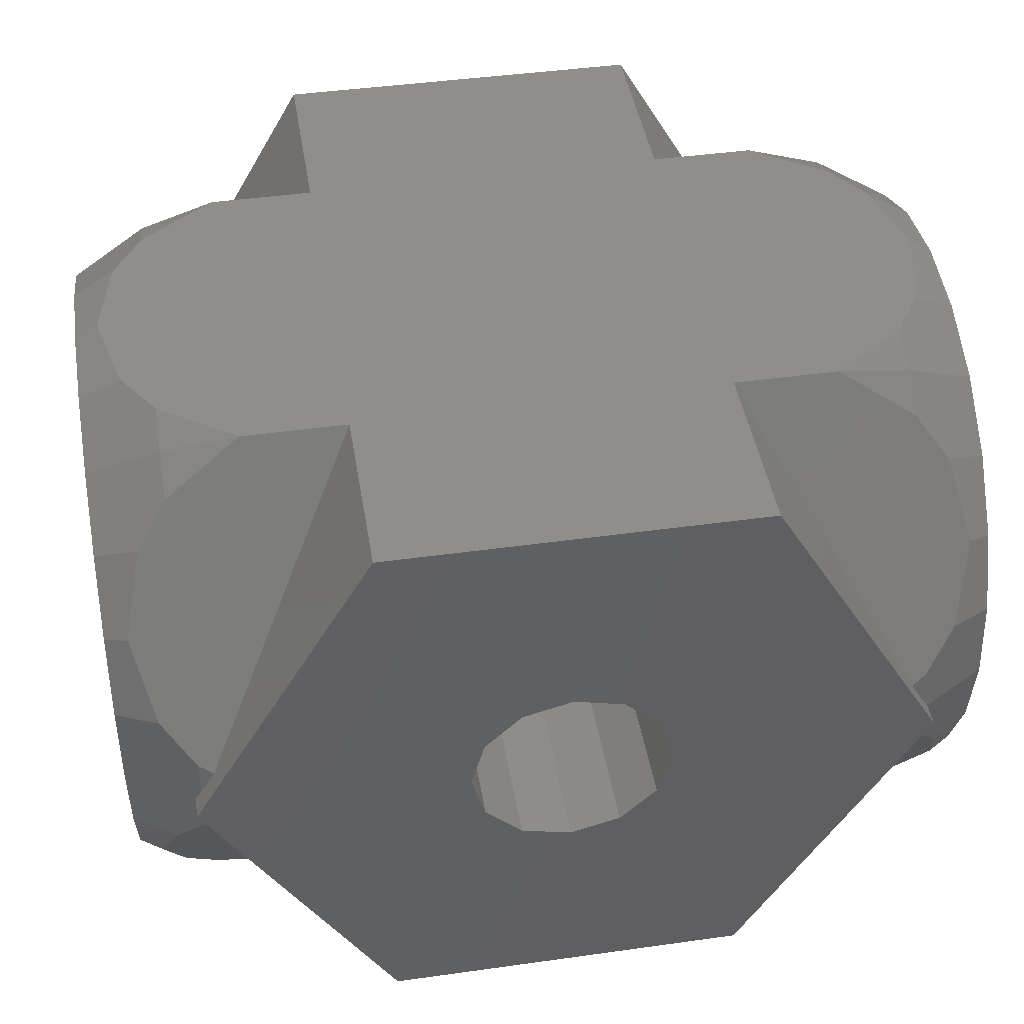
<metadata>
{"format":"stl","ext":"stl","renderer":"f3d","projection":"perspective","resolution":1024,"background":"white","views":[{"elev":44.1,"azim":-9.3,"up":"+Z"}]}
</metadata>
<code>
# stl→obj: 394 verts, 800 faces
v -6.162 -5.191e-07 4.763
v -6.5 -6.027e-07 4.568
v -6.5 -0.9953 4.437
v -6.032 -0.5702 4.763
v -6.5 0.187 4.543
v -6.5 1.182 4.412
v -6.5 1.357 4.34
v -6.5 2.284 3.956
v -6.5 2.434 3.841
v -6.5 3.23 3.23
v -6.5 3.345 3.08
v -6.5 3.956 2.284
v -6.5 4.028 2.11
v -6.5 4.412 1.182
v -6.5 4.437 0.9953
v -6.5 4.568 6.027e-07
v -6.5 4.543 -0.187
v -6.5 4.412 -1.182
v -6.5 4.34 -1.357
v -6.5 3.956 -2.284
v -6.5 3.841 -2.434
v -6.5 1.5 -1.443e-15
v -6.5 3.23 -3.23
v -6.5 0.75 -1.299
v -6.5 1.182 -4.412
v -6.5 0.9953 -4.437
v -6.5 1.299 -0.75
v -6.5 3.08 -3.345
v -6.5 2.284 -3.956
v -6.5 2.11 -4.028
v -6.5 0 -1.5
v -6.5 6.027e-07 -4.568
v -6.5 -0.75 -1.299
v -6.5 -0.187 -4.543
v -6.5 -1.182 -4.412
v -6.5 -1.357 -4.34
v -6.5 -1.299 -0.75
v -6.5 -2.284 -3.956
v -6.5 -2.434 -3.841
v -6.5 -3.23 -3.23
v -6.5 -3.345 -3.08
v -6.5 -3.956 -2.284
v -6.5 -4.028 -2.11
v -6.5 -4.412 -1.182
v -6.5 -4.437 -0.9953
v -6.5 -4.568 -6.027e-07
v -6.5 -4.543 0.187
v -6.5 -4.412 1.182
v -6.5 -4.34 1.357
v -6.5 -3.956 2.284
v -6.5 -3.841 2.434
v -6.5 -3.23 3.23
v -6.5 -3.08 3.345
v -6.5 -2.284 3.956
v -6.5 -2.11 4.028
v -6.5 -1.182 4.412
v -6.5 -0.75 1.299
v -6.5 0 1.5
v -6.5 -1.299 0.75
v -6.5 -1.5 -1.443e-15
v -6.5 1.299 0.75
v -6.5 0.75 1.299
v -5.998 0.7176 4.763
v -4.989 -2.263 4.763
v -4.287 -2.75 4.763
v -5.871 -1.276 4.763
v -5.691 -1.546 4.763
v -5.404 -1.975 4.763
v -2.75 -2.75 4.763
v -2.75 2.75 4.763
v -4.287 2.75 4.763
v -5.404 1.975 4.763
v -5.871 1.276 4.763
v -5.404 -2.6 4.504
v -5.404 -3.138 4.092
v -5.871 -3.487 3.487
v -5.998 -3.766 3.003
v -6.162 -4.125 2.382
v -6.032 -4.41 1.888
v -5.871 -4.763 1.276
v -5.691 -4.898 1.043
v -5.5 -5.145 1.396e-07
v -5.5 -5.145 -3.553e-07
v -5.404 -5.112 0.6716
v -5.404 -5.179 0.166
v -5.467 -5.157 -0.05709
v -5.404 -5.112 -0.6716
v -5.871 -4.763 -1.276
v -5.404 -5.179 -0.166
v -5.998 -4.484 -1.76
v -6.162 -4.125 -2.382
v -6.032 -3.84 -2.875
v -5.871 -3.487 -3.487
v -5.691 -3.352 -3.72
v -5.404 -2.6 -4.504
v -5.404 -3.138 -4.092
v -5.871 -1.276 -4.763
v -5.404 -1.975 -4.763
v -5.998 -0.7176 -4.763
v -6.162 5.191e-07 -4.763
v -6.032 0.5702 -4.763
v -5.871 1.276 -4.763
v -5.691 1.546 -4.763
v -5.404 2.6 -4.504
v -5.404 1.975 -4.763
v -5.871 3.487 -3.487
v -5.404 3.138 -4.092
v -5.998 3.766 -3.003
v -6.162 4.125 -2.382
v -6.032 4.41 -1.888
v -5.871 4.763 -1.276
v -5.691 4.898 -1.043
v -5.5 5.145 3.553e-07
v -5.5 5.145 1.396e-07
v -5.404 5.179 -0.166
v -5.404 5.112 -0.6716
v -5.467 5.157 0.05709
v -5.871 4.763 1.276
v -5.404 5.112 0.6716
v -5.404 5.179 0.166
v -5.998 4.484 1.76
v -6.162 4.125 2.382
v -6.032 3.84 2.875
v -5.871 3.487 3.487
v -5.691 3.352 3.72
v -5.404 2.6 4.504
v -5.404 3.138 4.092
v -0.75 0.75 1.299
v 0 0 1.5
v -0.75 -0.75 1.299
v -1.299 1.299 0.75
v -1.5 1.5 -3.331e-16
v -1.299 1.299 -0.75
v -0.75 0.75 -1.299
v 0 0 -1.5
v -0.75 -0.75 -1.299
v -1.299 -1.299 -0.75
v -1.5 -1.5 -3.331e-16
v -1.5 -1.5 3.331e-16
v -1.299 -1.299 0.75
v -4.989 2.994 4.341
v -5.187 5.187 0.5413
v -2.75 -5.5 4.763
v -2.75 5.5 4.763
v -5.5 5.5 1.396e-07
v -5.187 -5.187 0.5413
v -5.5 -5.5 1.396e-07
v -2.75 -5.5 -4.763
v -2.75 -2.75 -4.763
v -5.187 -5.187 -0.5413
v -4.989 -2.994 -4.341
v -4.287 -2.75 -4.763
v -2.213 -2.75 -4.763
v -4.989 2.263 -4.763
v -4.287 2.75 -4.763
v -2.75 2.75 -4.763
v -0.4378 0.4378 -4.763
v -0.338 5.191e-07 -4.763
v -0.468 -0.5702 -4.763
v -0.629 -1.276 -4.763
v -0.8092 -1.546 -4.763
v -1.096 -1.975 -4.763
v -1.511 -2.263 -4.763
v -5.187 5.187 -0.5413
v -2.75 5.5 -4.763
v 0 -5.5 1.5
v -0.75 -5.5 1.299
v 0.75 -0.75 1.299
v 0.75 -5.5 1.299
v 6.5 -0.75 1.299
v 6.5 0 1.5
v 6.5 0.75 1.299
v 0.75 0.75 1.299
v 0.75 5.5 1.299
v 0 5.5 1.5
v -0.75 5.5 1.299
v -1.299 5.5 0.75
v -1.299 -5.5 0.75
v -1.5 5.5 -1.221e-15
v -1.299 5.5 -0.75
v -0.75 5.5 -1.299
v 0 5.5 -1.5
v 0.75 0.75 -1.299
v 0.75 5.5 -1.299
v 6.5 0 -1.5
v 6.5 0.75 -1.299
v 0.75 -0.75 -1.299
v 6.5 -0.75 -1.299
v 0.75 -5.5 -1.299
v 0 -5.5 -1.5
v -0.75 -5.5 -1.299
v -1.299 -5.5 -0.75
v -1.5 -5.5 1.221e-15
v -2.213 5.5 4.741e-07
v 2.75 5.5 4.763
v 4.287 5.5 4.741e-07
v 5.5 5.5 -1.396e-07
v 2.75 5.5 -4.763
v -4.287 5.5 5.584e-07
v -4.287 5.5 4.741e-07
v -4.287 5.5 -2.792e-07
v -2.213 5.5 -2.792e-07
v -2.213 5.5 5.584e-07
v 1.299 5.5 0.75
v 1.5 5.5 -1.221e-15
v 4.287 5.5 -2.792e-07
v 1.299 5.5 -0.75
v 2.213 5.5 -2.792e-07
v 2.213 5.5 4.741e-07
v 2.213 5.5 5.584e-07
v 4.287 5.5 5.584e-07
v 2.75 -5.5 4.763
v 2.75 -2.75 4.763
v 0.4378 -0.4378 4.763
v 0.338 -5.191e-07 4.763
v -0.4378 0.4378 4.763
v 0.629 1.276 4.763
v 0.5016 0.7176 4.763
v 1.096 1.975 4.763
v 2.213 2.75 4.763
v 2.75 2.75 4.763
v -0.8092 1.546 4.763
v -0.629 1.276 4.763
v -2.213 2.75 4.763
v -0.468 0.5702 4.763
v -1.511 2.263 4.763
v -1.096 1.975 4.763
v -4.287 -5.5 -5.584e-07
v 1.299 -5.5 0.75
v 5.5 -5.5 -1.396e-07
v -4.287 -5.5 -4.741e-07
v -4.287 -5.5 2.792e-07
v 4.287 -5.5 2.792e-07
v 4.287 -5.5 -4.741e-07
v -2.213 -5.5 2.792e-07
v 2.75 -5.5 -4.763
v -2.213 -5.5 -4.741e-07
v -2.213 -5.5 -5.584e-07
v 1.5 -5.5 1.221e-15
v 1.299 -5.5 -0.75
v 2.213 -5.5 -5.584e-07
v 2.213 -5.5 2.792e-07
v 2.213 -5.5 -4.741e-07
v 4.287 -5.5 -5.584e-07
v 1.096 -1.975 -4.763
v 0.629 -1.276 -4.763
v 0.4378 -0.4378 -4.763
v 0.5016 -0.7176 -4.763
v 2.213 -2.75 -4.763
v 2.75 -2.75 -4.763
v 1.299 -1.299 0.75
v 6.5 -1.299 0.75
v 6.5 0.9953 4.437
v 6.5 -6.027e-07 4.568
v 6.5 -0.187 4.543
v 6.5 -1.357 4.34
v 6.5 -1.182 4.412
v 6.5 -2.284 3.956
v 6.5 -2.434 3.841
v 6.5 -3.23 3.23
v 6.5 -3.345 3.08
v 6.5 -3.956 2.284
v 6.5 -4.028 2.11
v 6.5 -4.412 1.182
v 6.5 -4.437 0.9953
v 6.5 -4.568 -6.027e-07
v 6.5 -4.543 -0.187
v 6.5 -4.412 -1.182
v 6.5 -4.34 -1.357
v 6.5 -3.956 -2.284
v 6.5 -3.841 -2.434
v 6.5 -2.284 -3.956
v 6.5 -2.11 -4.028
v 6.5 -1.299 -0.75
v 6.5 1.299 0.75
v 6.5 6.027e-07 -4.568
v 6.5 1.299 -0.75
v 6.5 1.182 -4.412
v 6.5 1.357 -4.34
v 6.5 1.5 1.443e-15
v 6.5 2.284 -3.956
v 6.5 2.434 -3.841
v 6.5 3.23 -3.23
v 6.5 3.345 -3.08
v 6.5 3.956 -2.284
v 6.5 4.028 -2.11
v 6.5 4.412 -1.182
v 6.5 4.437 -0.9953
v 6.5 4.568 6.027e-07
v 6.5 4.543 0.187
v 6.5 4.412 1.182
v 6.5 4.34 1.357
v 6.5 3.956 2.284
v 6.5 3.841 2.434
v 6.5 3.23 3.23
v 6.5 3.08 3.345
v 6.5 2.284 3.956
v 6.5 2.11 4.028
v 6.5 1.182 4.412
v 6.5 -3.23 -3.23
v 6.5 -3.08 -3.345
v 6.5 -1.182 -4.412
v 6.5 -0.9953 -4.437
v 6.5 0.187 -4.543
v 6.5 -1.5 1.443e-15
v 1.299 1.299 0.75
v 1.299 1.299 -0.75
v 1.299 -1.299 -0.75
v 5.5 5.145 -1.396e-07
v 5.467 5.157 -0.05709
v 5.404 5.179 -0.166
v 5.404 -5.179 -0.166
v 5.5 -5.145 -3.553e-07
v 2.75 2.75 -4.763
v 5.187 -5.187 -0.5413
v 5.5 -5.145 -1.396e-07
v 5.187 5.187 -0.5413
v 5.404 5.179 0.166
v 5.187 5.187 0.5413
v 5.5 5.145 3.553e-07
v -2.213 5.5 1.396e-07
v -4.287 5.5 1.396e-07
v 1.5 1.5 -3.331e-16
v 1.5 1.5 3.331e-16
v 4.287 5.5 1.396e-07
v 2.213 5.5 1.396e-07
v 4.287 2.75 4.763
v 5.404 3.138 4.092
v 5.871 3.487 3.487
v 5.998 3.766 3.003
v 6.162 4.125 2.382
v 6.032 4.41 1.888
v 5.871 4.763 1.276
v 5.691 4.898 1.043
v 5.404 5.112 0.6716
v 4.287 -2.75 4.763
v 5.404 -1.975 4.763
v 5.871 -1.276 4.763
v 5.998 -0.7176 4.763
v 6.162 -5.191e-07 4.763
v 6.032 0.5702 4.763
v 5.871 1.276 4.763
v 5.691 1.546 4.763
v 5.404 1.975 4.763
v 4.989 2.263 4.763
v 5.998 -4.484 1.76
v 6.162 -4.125 2.382
v 5.187 -5.187 0.5413
v 5.404 -5.112 0.6716
v 5.871 -4.763 1.276
v 6.032 -3.84 2.875
v 5.871 -3.487 3.487
v 5.691 -3.352 3.72
v 4.989 -2.994 4.341
v 5.404 -3.138 4.092
v 5.467 -5.157 0.05709
v 5.404 -5.179 0.166
v -2.213 -5.5 -1.396e-07
v -4.287 -5.5 -1.396e-07
v 1.5 -1.5 3.331e-16
v 4.287 -5.5 -1.396e-07
v 2.213 -5.5 -1.396e-07
v 5.404 2.6 4.504
v 5.404 5.112 -0.6716
v 5.871 4.763 -1.276
v 5.998 4.484 -1.76
v 6.162 4.125 -2.382
v 6.032 3.84 -2.875
v 5.871 3.487 -3.487
v 5.691 3.352 -3.72
v 5.404 3.138 -4.092
v 5.404 2.6 -4.504
v 5.404 1.975 -4.763
v 5.871 1.276 -4.763
v 5.998 0.7176 -4.763
v 6.162 5.191e-07 -4.763
v 6.032 -0.5702 -4.763
v 5.871 -1.276 -4.763
v 5.691 -1.546 -4.763
v 5.404 -2.6 -4.504
v 5.404 -1.975 -4.763
v 5.404 -3.138 -4.092
v 5.871 -3.487 -3.487
v 5.998 -3.766 -3.003
v 6.162 -4.125 -2.382
v 6.032 -4.41 -1.888
v 5.871 -4.763 -1.276
v 5.691 -4.898 -1.043
v 5.404 -5.112 -0.6716
v 5.404 -2.6 4.504
v 4.287 -2.75 -4.763
v 4.287 2.75 -4.763
v 4.989 -2.263 -4.763
v 4.989 2.994 -4.341
f 1 2 3
f 4 1 3
f 2 5 3
f 3 5 6
f 3 6 7
f 3 7 8
f 3 8 9
f 3 9 10
f 3 10 11
f 3 11 12
f 3 12 13
f 3 13 14
f 3 14 15
f 3 15 16
f 3 16 17
f 3 17 18
f 3 18 19
f 3 19 20
f 3 20 21
f 22 21 23
f 24 25 26
f 27 28 29
f 24 30 25
f 31 26 32
f 33 34 35
f 33 36 37
f 3 38 39
f 3 39 40
f 3 40 41
f 3 41 42
f 3 42 43
f 3 43 44
f 3 44 45
f 3 45 46
f 3 46 47
f 3 47 48
f 3 48 49
f 3 49 50
f 3 50 51
f 3 51 52
f 3 52 53
f 3 53 54
f 3 54 55
f 3 55 56
f 57 3 58
f 59 3 57
f 33 35 36
f 3 59 60
f 3 60 38
f 37 38 60
f 37 36 38
f 31 34 33
f 27 30 24
f 31 32 34
f 61 21 22
f 62 3 61
f 3 21 61
f 24 26 31
f 58 3 62
f 27 29 30
f 22 23 28
f 22 28 27
f 5 2 1
f 63 5 1
f 64 65 63
f 63 1 4
f 66 63 4
f 66 67 63
f 67 68 63
f 68 64 63
f 65 69 63
f 69 70 63
f 70 71 63
f 71 72 63
f 72 73 63
f 4 3 56
f 66 4 56
f 66 56 55
f 67 66 55
f 67 55 54
f 68 67 74
f 74 67 54
f 74 54 53
f 74 53 52
f 75 74 76
f 76 74 52
f 76 52 51
f 77 76 51
f 77 51 50
f 78 77 50
f 78 50 49
f 79 78 49
f 79 49 48
f 80 79 48
f 80 48 47
f 81 80 47
f 81 47 46
f 82 81 46
f 83 82 46
f 84 81 85
f 82 85 81
f 83 46 45
f 86 83 45
f 86 45 44
f 87 86 88
f 88 86 44
f 89 86 87
f 88 44 43
f 90 88 43
f 90 43 42
f 91 90 42
f 91 42 41
f 92 91 41
f 92 41 40
f 93 92 40
f 40 39 93
f 93 39 94
f 39 38 94
f 94 38 95
f 94 95 96
f 95 38 36
f 36 35 95
f 95 35 97
f 95 97 98
f 35 34 97
f 97 34 99
f 34 32 99
f 99 32 100
f 26 101 32
f 32 101 100
f 25 102 26
f 26 102 101
f 30 103 25
f 25 103 102
f 29 104 30
f 30 104 105
f 30 105 103
f 29 28 104
f 23 106 28
f 28 106 107
f 28 107 104
f 21 108 23
f 23 108 106
f 20 109 21
f 21 109 108
f 19 110 20
f 20 110 109
f 18 111 19
f 19 111 110
f 17 112 18
f 18 112 111
f 16 113 17
f 17 113 114
f 17 114 115
f 17 115 116
f 17 116 112
f 15 117 16
f 16 117 113
f 14 118 15
f 15 118 119
f 15 119 120
f 15 120 117
f 13 121 14
f 14 121 118
f 12 122 13
f 13 122 121
f 11 123 12
f 12 123 122
f 10 124 11
f 11 124 123
f 10 9 125
f 124 10 125
f 9 8 126
f 125 9 127
f 127 9 126
f 8 7 126
f 7 6 73
f 126 7 72
f 72 7 73
f 6 5 63
f 73 6 63
f 128 129 62
f 62 129 58
f 130 57 129
f 57 58 129
f 61 131 128
f 62 61 128
f 22 132 131
f 61 22 131
f 27 133 132
f 22 27 132
f 24 134 133
f 27 24 133
f 31 135 134
f 24 31 134
f 136 135 31
f 33 136 31
f 136 33 137
f 33 37 137
f 137 37 138
f 37 60 138
f 139 138 60
f 139 60 140
f 60 59 140
f 140 59 130
f 59 57 130
f 126 72 71
f 122 123 121
f 121 123 124
f 121 124 125
f 121 125 127
f 121 127 141
f 121 141 71
f 121 71 70
f 121 70 142
f 121 142 119
f 121 119 118
f 70 143 144
f 120 144 145
f 114 113 145
f 70 144 142
f 113 117 145
f 117 120 145
f 69 143 70
f 146 143 69
f 147 143 146
f 147 146 85
f 147 85 82
f 142 144 120
f 77 78 79
f 81 77 80
f 80 77 79
f 84 77 81
f 146 77 84
f 69 77 146
f 65 77 69
f 75 77 65
f 76 77 75
f 65 74 75
f 64 74 65
f 64 68 74
f 146 84 85
f 147 82 83
f 147 83 86
f 147 86 89
f 147 89 148
f 149 148 150
f 150 148 89
f 150 89 87
f 90 91 92
f 93 90 92
f 93 94 90
f 94 96 90
f 96 151 90
f 151 152 90
f 149 150 90
f 152 149 90
f 152 153 149
f 150 87 90
f 87 88 90
f 151 96 95
f 151 95 152
f 95 98 152
f 100 101 99
f 99 101 102
f 99 102 103
f 99 103 105
f 99 105 154
f 99 154 155
f 99 155 156
f 99 156 157
f 99 157 158
f 99 158 159
f 99 159 160
f 99 160 161
f 99 161 162
f 99 162 163
f 99 163 153
f 99 153 152
f 99 152 98
f 99 98 97
f 105 104 154
f 154 104 155
f 104 107 155
f 109 110 108
f 108 110 111
f 108 111 112
f 108 112 116
f 108 116 164
f 108 164 156
f 156 155 108
f 108 155 107
f 108 107 106
f 116 115 164
f 114 145 115
f 115 145 165
f 115 165 164
f 164 165 156
f 120 119 142
f 127 126 141
f 141 126 71
f 129 166 130
f 130 166 167
f 168 169 129
f 129 169 166
f 170 168 171
f 171 168 129
f 172 171 173
f 173 171 129
f 174 173 175
f 175 173 129
f 175 129 176
f 176 129 128
f 177 176 128
f 131 177 128
f 140 130 167
f 140 167 178
f 179 177 131
f 132 179 131
f 133 180 179
f 132 133 179
f 134 181 180
f 133 134 180
f 135 182 181
f 134 135 181
f 183 184 182
f 135 183 182
f 185 186 183
f 135 185 183
f 187 188 185
f 135 187 185
f 189 187 135
f 190 189 135
f 190 135 136
f 136 191 190
f 191 136 137
f 137 192 191
f 192 137 138
f 139 192 138
f 139 193 192
f 139 140 178
f 139 178 193
f 194 144 195
f 196 195 197
f 165 197 198
f 145 144 199
f 145 199 200
f 145 200 165
f 201 165 200
f 180 165 179
f 176 202 195
f 203 144 194
f 202 194 195
f 179 202 177
f 165 202 179
f 182 165 181
f 165 180 181
f 175 195 174
f 165 182 184
f 165 184 197
f 174 195 204
f 204 195 205
f 196 197 206
f 207 197 184
f 176 195 175
f 177 202 176
f 208 205 209
f 205 195 210
f 205 210 209
f 207 205 208
f 207 208 206
f 207 206 197
f 211 195 196
f 210 195 211
f 199 144 203
f 202 165 201
f 70 143 212
f 213 214 212
f 215 144 214
f 216 70 212
f 217 144 218
f 219 144 217
f 220 144 219
f 221 144 220
f 195 144 221
f 144 143 70
f 222 223 144
f 144 70 224
f 223 225 212
f 144 224 226
f 144 226 227
f 144 227 222
f 214 223 212
f 214 144 223
f 225 216 212
f 215 218 144
f 228 147 148
f 169 229 230
f 167 166 143
f 212 143 230
f 231 147 228
f 143 147 231
f 231 232 143
f 233 234 230
f 193 143 235
f 236 237 148
f 236 235 237
f 237 238 148
f 192 193 235
f 178 143 193
f 167 143 178
f 190 191 236
f 189 190 236
f 169 143 166
f 239 240 236
f 230 143 169
f 240 189 236
f 241 239 236
f 242 229 239
f 243 242 239
f 236 191 235
f 191 192 235
f 244 241 236
f 243 239 241
f 233 229 242
f 230 229 233
f 230 234 236
f 234 244 236
f 232 235 143
f 238 228 148
f 148 149 236
f 236 149 153
f 236 153 163
f 163 162 236
f 162 161 236
f 236 161 160
f 160 159 236
f 159 158 236
f 158 157 236
f 245 236 246
f 156 165 157
f 247 165 198
f 248 165 247
f 246 165 248
f 157 165 246
f 157 246 236
f 249 236 245
f 236 249 250
f 236 250 198
f 247 198 250
f 251 229 168
f 168 229 169
f 252 251 170
f 170 251 168
f 253 254 255
f 256 253 257
f 257 253 255
f 258 253 256
f 259 253 258
f 260 253 259
f 261 253 260
f 262 253 261
f 263 253 262
f 264 253 263
f 265 253 264
f 266 253 265
f 267 253 266
f 268 253 267
f 269 253 268
f 270 253 269
f 271 253 270
f 252 253 271
f 188 272 273
f 188 274 272
f 172 275 253
f 186 185 276
f 277 278 279
f 280 277 279
f 280 279 281
f 282 253 281
f 283 253 282
f 284 253 283
f 285 253 284
f 286 253 285
f 287 253 286
f 288 253 287
f 289 253 288
f 290 253 289
f 291 253 290
f 292 253 291
f 293 253 292
f 294 253 293
f 295 253 294
f 296 253 295
f 297 253 296
f 298 253 297
f 299 253 298
f 171 172 253
f 274 300 301
f 185 302 303
f 185 188 302
f 280 253 275
f 277 186 278
f 281 253 280
f 278 186 304
f 276 185 303
f 186 276 304
f 302 188 273
f 272 274 301
f 274 305 300
f 300 305 271
f 170 253 252
f 305 252 271
f 170 171 253
f 173 306 275
f 172 173 275
f 204 306 174
f 174 306 173
f 307 207 183
f 183 207 184
f 186 277 307
f 183 186 307
f 274 188 308
f 308 188 187
f 308 187 240
f 240 187 189
f 250 236 198
f 197 309 310
f 197 311 198
f 197 310 311
f 312 313 230
f 314 250 198
f 315 312 230
f 230 236 315
f 250 315 236
f 316 230 313
f 311 317 198
f 317 314 198
f 318 197 195
f 195 221 319
f 320 197 318
f 318 195 319
f 309 197 320
f 199 203 200
f 200 203 194
f 200 194 321
f 200 321 322
f 321 194 202
f 201 322 202
f 202 322 321
f 201 200 322
f 205 323 204
f 204 323 324
f 204 324 306
f 323 205 307
f 307 205 207
f 210 211 209
f 209 211 196
f 209 196 325
f 209 325 326
f 325 196 206
f 208 326 206
f 206 326 325
f 208 209 326
f 221 220 327
f 221 327 328
f 221 328 329
f 221 329 330
f 221 330 331
f 221 331 332
f 221 332 333
f 221 333 334
f 221 334 335
f 221 335 319
f 218 215 214
f 336 218 213
f 213 218 214
f 337 218 336
f 338 218 337
f 339 218 338
f 340 218 339
f 341 218 340
f 342 218 341
f 343 218 342
f 344 218 343
f 345 218 344
f 327 218 345
f 220 218 327
f 219 218 220
f 217 218 219
f 346 347 336
f 348 336 213
f 348 349 336
f 349 350 336
f 350 346 336
f 351 352 336
f 347 351 336
f 352 353 336
f 353 354 336
f 353 355 354
f 348 212 230
f 316 356 230
f 356 357 230
f 213 212 348
f 357 348 230
f 224 70 216
f 223 224 225
f 225 224 216
f 222 224 223
f 227 224 222
f 226 224 227
f 231 228 238
f 358 231 237
f 237 231 238
f 359 231 358
f 235 358 237
f 235 232 359
f 358 235 359
f 359 232 231
f 360 308 239
f 239 308 240
f 360 239 251
f 251 239 229
f 243 241 244
f 361 243 234
f 234 243 244
f 362 243 361
f 233 361 234
f 233 242 362
f 361 233 362
f 362 242 243
f 247 250 248
f 248 250 249
f 248 249 245
f 248 245 246
f 305 360 252
f 252 360 251
f 253 341 340
f 254 253 340
f 299 342 341
f 253 299 341
f 298 343 342
f 299 298 342
f 363 344 343
f 297 363 298
f 298 363 343
f 296 363 297
f 328 363 296
f 329 328 295
f 295 328 296
f 329 295 330
f 330 295 294
f 330 294 331
f 331 294 293
f 332 331 292
f 292 331 293
f 333 332 291
f 291 332 292
f 334 333 290
f 290 333 291
f 335 334 318
f 318 334 290
f 318 290 289
f 318 289 320
f 310 309 288
f 288 309 320
f 288 320 289
f 311 310 364
f 364 310 288
f 364 288 287
f 364 287 365
f 365 287 366
f 366 287 286
f 366 286 367
f 367 286 285
f 368 367 284
f 284 367 285
f 369 368 283
f 283 368 284
f 370 369 282
f 282 369 283
f 371 370 372
f 372 370 282
f 372 282 281
f 279 372 281
f 372 279 373
f 373 279 278
f 373 278 374
f 374 278 375
f 375 278 304
f 375 304 376
f 376 304 276
f 377 376 303
f 303 376 276
f 378 377 302
f 302 377 303
f 379 378 273
f 273 378 302
f 380 381 272
f 272 381 379
f 272 379 273
f 301 380 272
f 382 380 383
f 383 380 301
f 383 301 300
f 384 383 300
f 271 384 300
f 385 384 271
f 270 385 271
f 269 386 385
f 270 269 385
f 268 387 386
f 269 268 386
f 267 388 387
f 268 267 387
f 313 312 389
f 267 313 388
f 388 313 389
f 266 313 267
f 265 356 316
f 313 265 316
f 313 266 265
f 350 349 357
f 265 350 356
f 356 350 357
f 264 350 265
f 346 350 264
f 263 346 264
f 347 346 263
f 262 347 263
f 261 351 347
f 262 261 347
f 260 352 351
f 261 260 351
f 259 353 352
f 260 259 352
f 258 390 355
f 259 258 353
f 353 258 355
f 256 390 258
f 338 337 390
f 257 338 256
f 256 338 390
f 339 338 257
f 255 339 257
f 340 339 255
f 254 340 255
f 305 274 360
f 360 274 308
f 277 280 324
f 307 277 323
f 323 277 324
f 306 324 280
f 275 306 280
f 312 315 389
f 315 250 391
f 382 315 391
f 383 315 382
f 384 315 383
f 385 315 384
f 386 315 385
f 387 315 386
f 388 315 387
f 389 315 388
f 250 314 391
f 391 314 392
f 391 392 373
f 391 373 374
f 391 374 375
f 391 375 376
f 391 376 377
f 391 377 378
f 391 378 379
f 391 379 381
f 391 381 393
f 314 317 392
f 392 317 364
f 392 364 365
f 392 365 366
f 392 366 367
f 392 367 368
f 392 368 369
f 392 369 370
f 394 370 371
f 392 370 394
f 364 317 311
f 318 319 335
f 328 327 363
f 363 327 345
f 363 345 344
f 337 336 390
f 390 336 354
f 390 354 355
f 349 348 357
f 373 392 372
f 372 394 371
f 372 392 394
f 380 393 381
f 391 393 380
f 382 391 380

</code>
